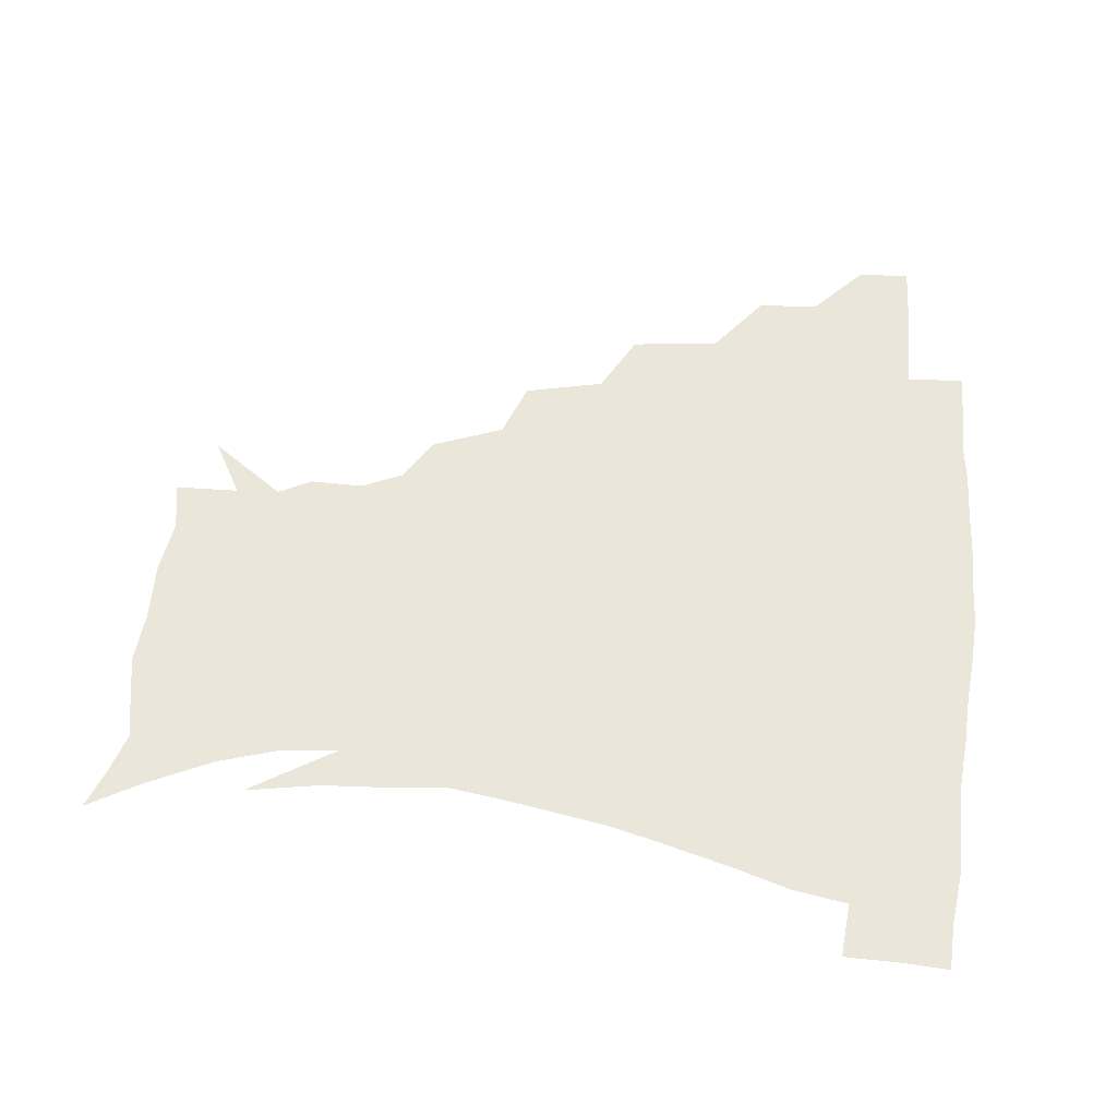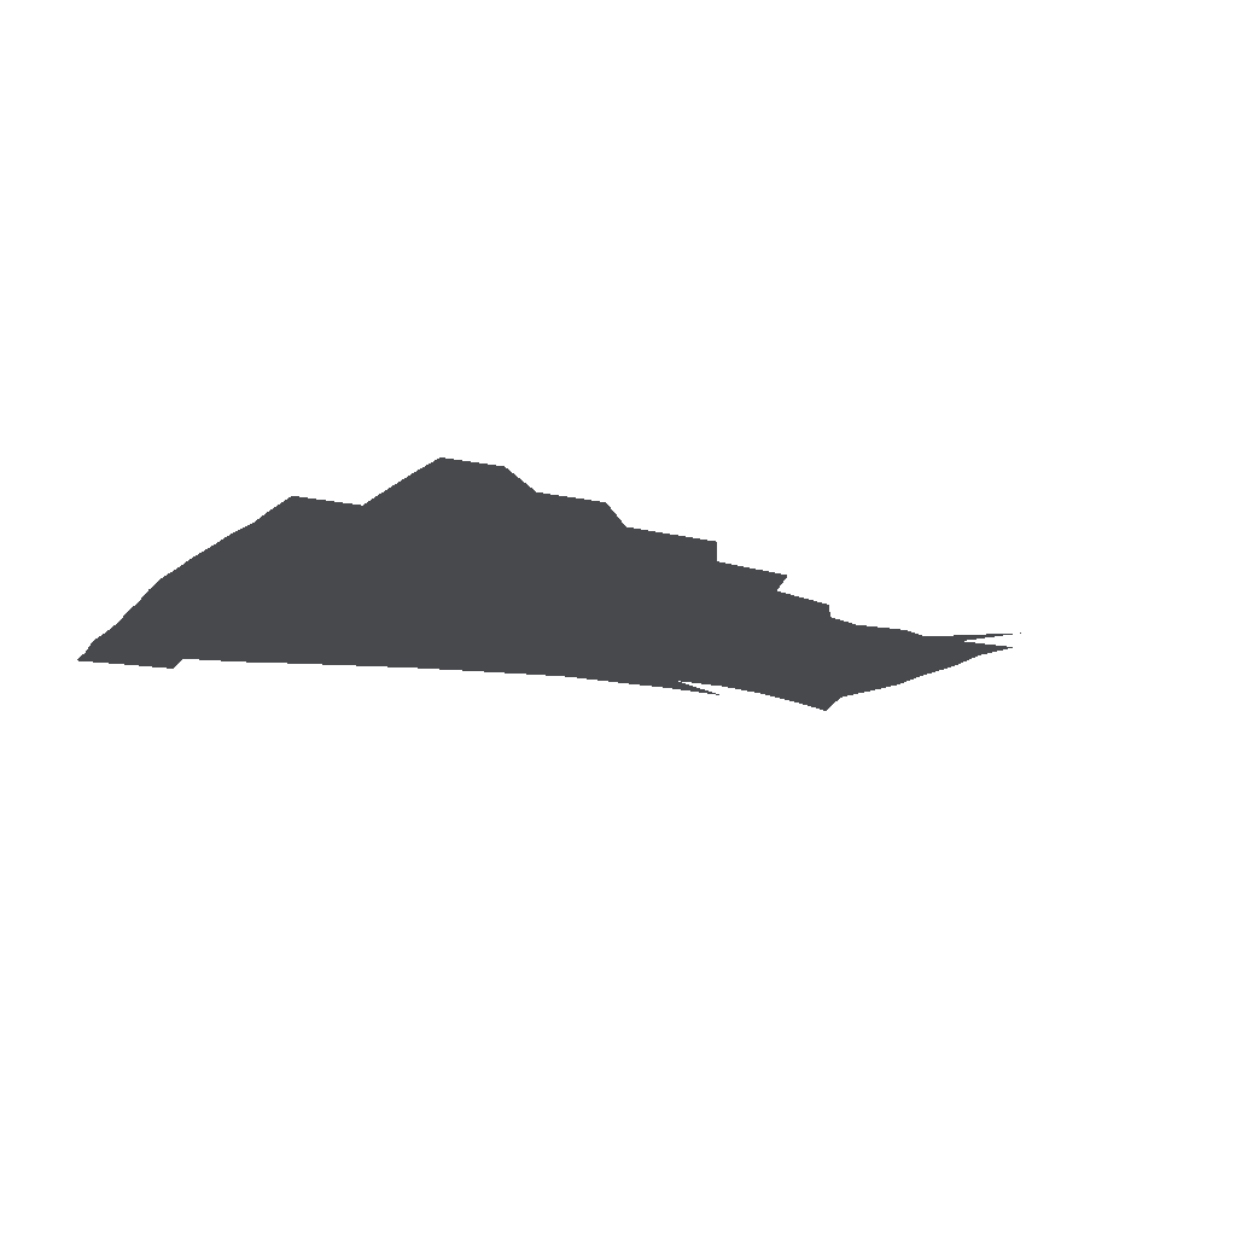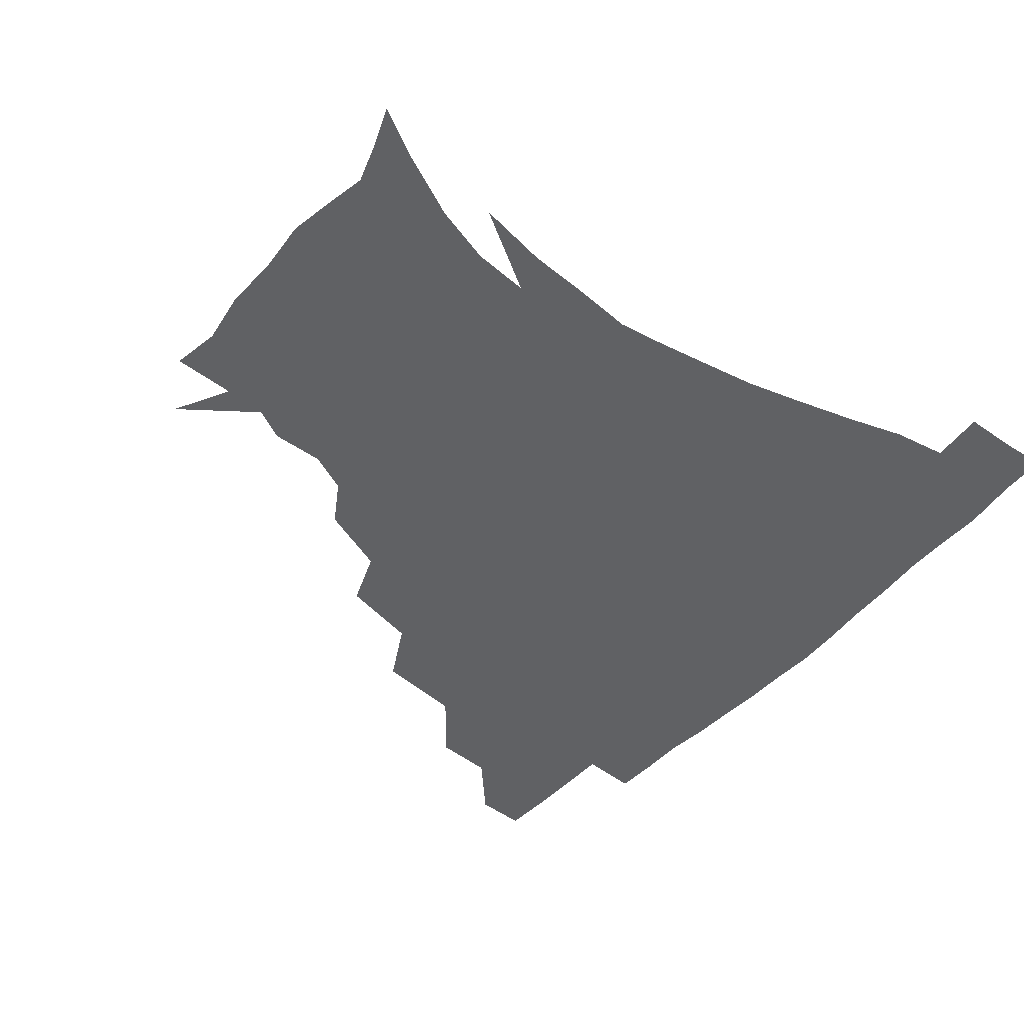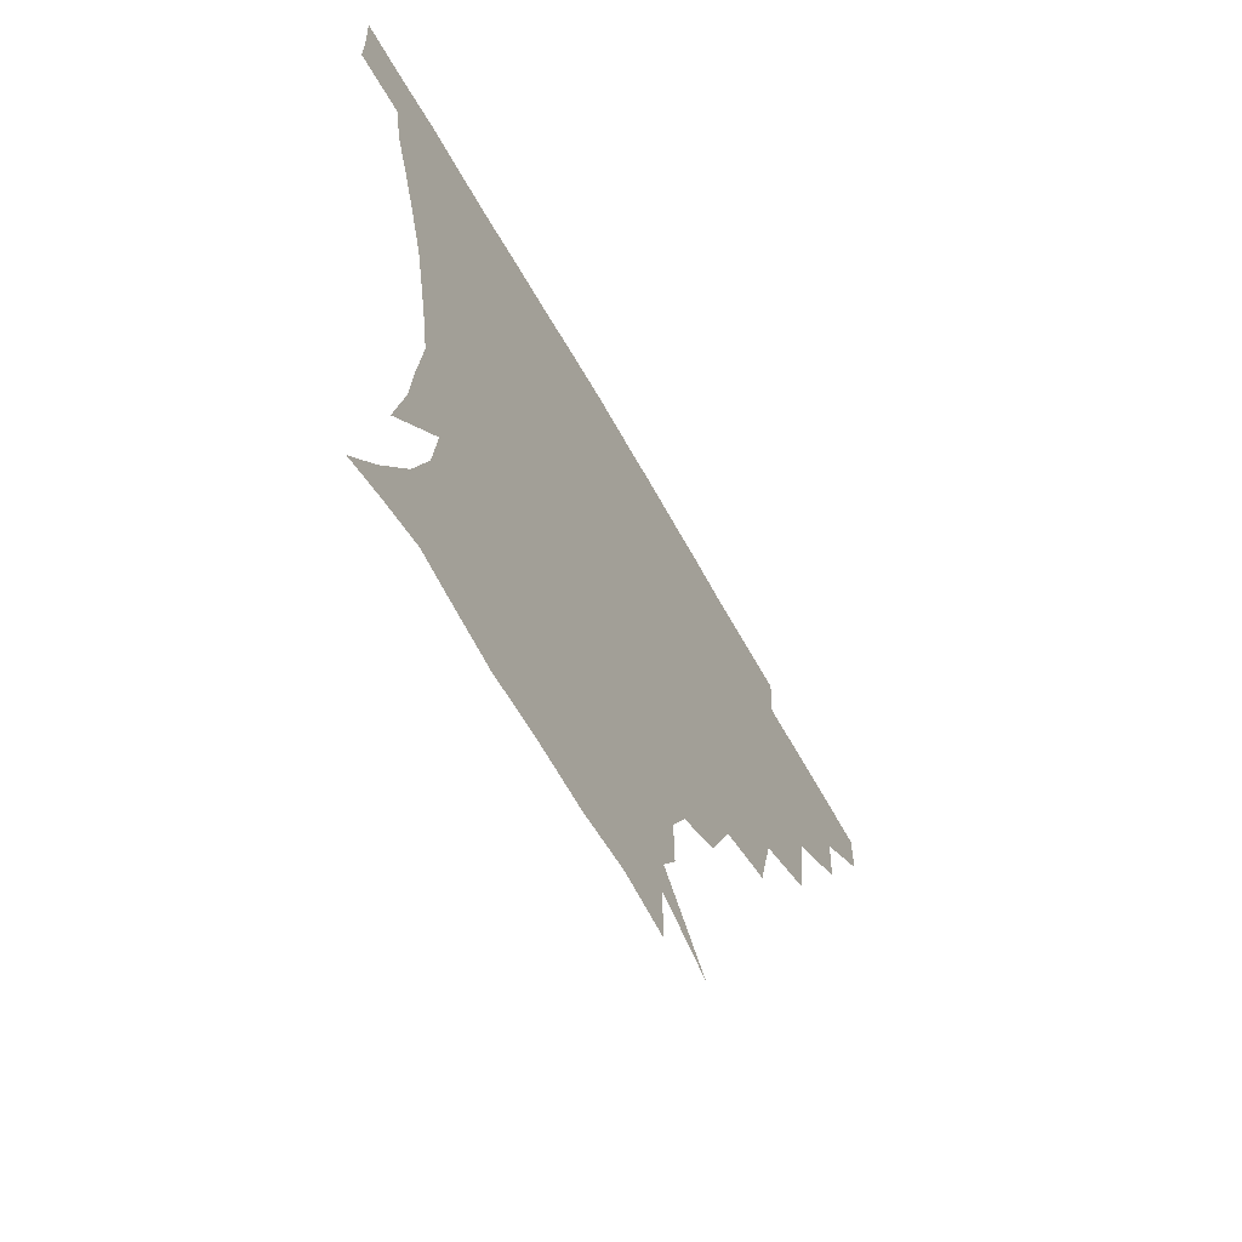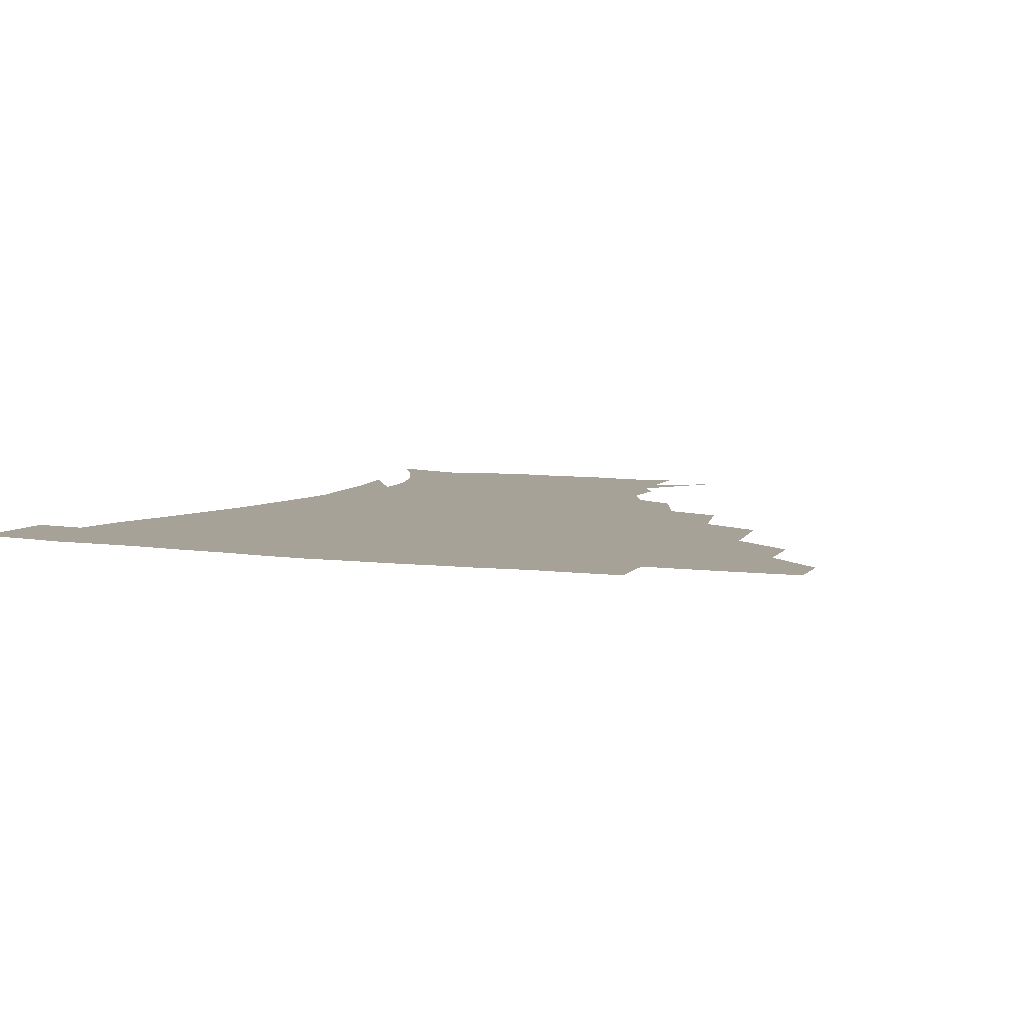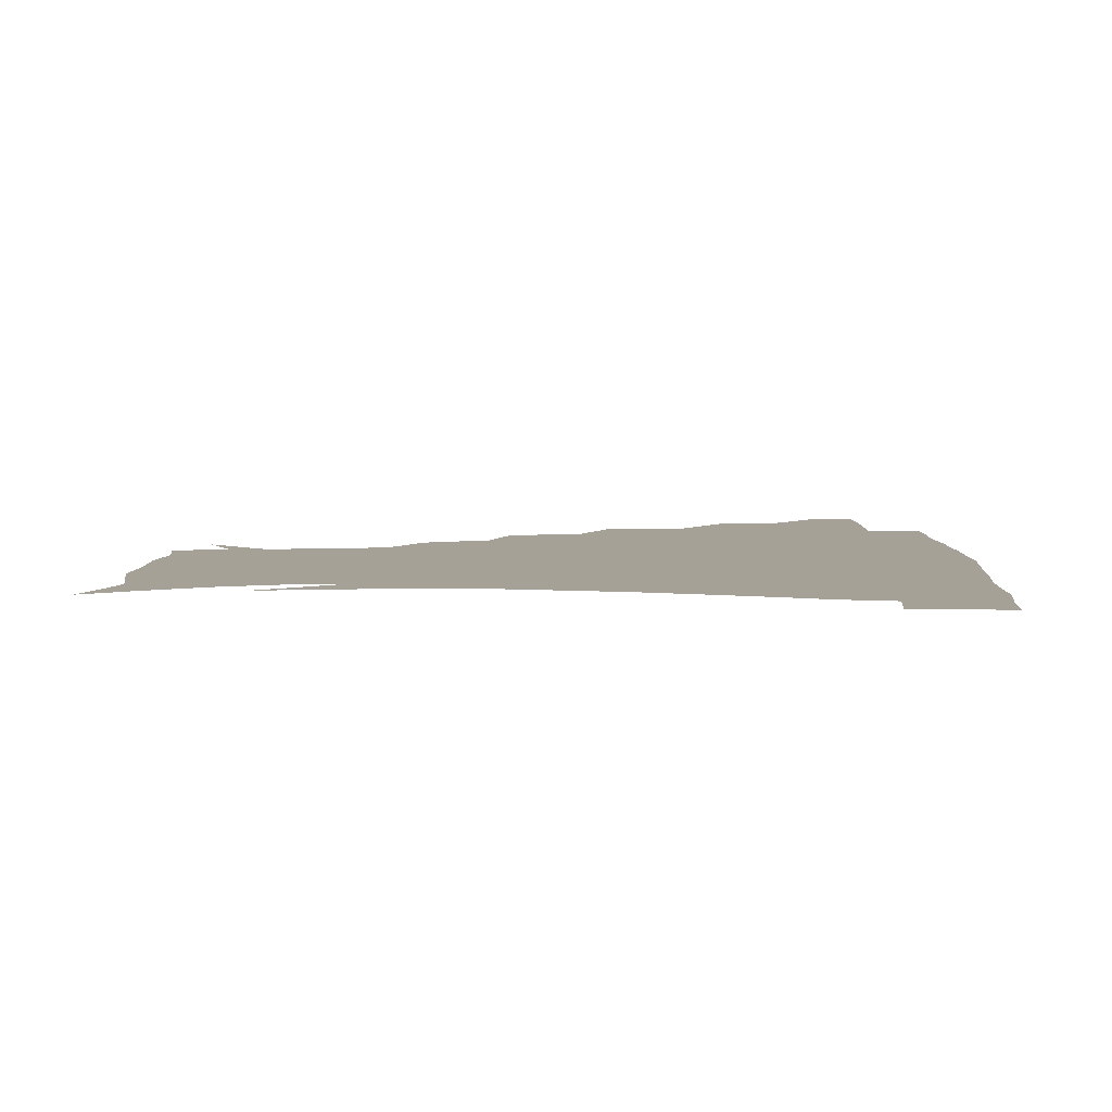
<metadata>
{"format":"obj","ext":"obj","renderer":"f3d","projection":"perspective","resolution":1024,"background":"white","views":[{"elev":54.8,"azim":95.3,"up":"+Z"},{"elev":-12.4,"azim":-116.6,"up":"+Z"},{"elev":-46.8,"azim":50.5,"up":"+Z"},{"elev":-67.1,"azim":119.6,"up":"+Y"},{"elev":6.6,"azim":-157.8,"up":"+Z"},{"elev":6.1,"azim":90.7,"up":"+Z"}]}
</metadata>
<code>
v 451.5 343.9 0
v 451.1 360.2 0
v 469.7 308.7 0
v 468.7 327.8 0
v 468.1 344.5 0
v 467.1 360.8 0
v 491.9 265.3 0
v 488.9 293.5 0
v 486.5 313.1 0
v 485 329.7 0
v 483.9 345.3 0
v 483.5 361 0
v 516.4 229.8 0
v 510.9 255 0
v 505.8 275.9 0
v 503.6 299.7 0
v 501.9 316.1 0
v 500.3 331 0
v 499.6 345.8 0
v 499 360.9 0
v 498.1 379.3 0
v 542.8 200.4 0
v 534.2 223 0
v 527 241 0
v 523.6 268.2 0
v 520.1 284.9 0
v 517.9 301.5 0
v 516.4 317.4 0
v 515.2 332.1 0
v 514.4 346.3 0
v 513.4 361 0
v 512.3 379.7 0
v 562.2 161.5 0
v 562.5 178.8 0
v 556.7 191.7 0
v 549 213.7 0
v 543.2 234.8 0
v 539.3 256.5 0
v 536.6 275 0
v 534.6 290.3 0
v 532.5 303.9 0
v 530.9 318.2 0
v 529.8 332.3 0
v 529.2 346.9 0
v 528.1 362.7 0
v 527 379.5 0
v 550 127.5 0
v 567.6 151.2 0
v 570.4 169.7 0
v 568.4 187.1 0
v 562.9 205 0
v 557.9 220.7 0
v 553.6 243 0
v 551.6 261.7 0
v 549.4 277.8 0
v 548 291.6 0
v 547.4 306.4 0
v 546.1 319.6 0
v 544.8 333.2 0
v 544.3 347.2 0
v 542.9 362.9 0
v 541.5 381 0
v 568.3 137.4 0
v 577.4 155.7 0
v 578.7 179.4 0
v 575.9 194.5 0
v 571.4 211.6 0
v 568.3 229.5 0
v 565.1 247.4 0
v 564.1 266.9 0
v 562.2 278.3 0
v 561.8 293.5 0
v 561.3 307.4 0
v 560.8 320.5 0
v 561.4 333.8 0
v 559 348.1 0
v 557.9 362.4 0
v 555.9 381.4 0
v 568.8 117.2 0
v 583.2 143.3 0
v 587.7 162.9 0
v 587.2 182.6 0
v 584.4 201.1 0
v 581.5 217.1 0
v 579.1 236.7 0
v 577.8 251.5 0
v 576.3 268.5 0
v 575.6 280.6 0
v 575.8 295.6 0
v 574.9 307.8 0
v 574.4 320.1 0
v 574.8 334.1 0
v 573.2 348.4 0
v 572.3 362.1 0
v 569.9 382.2 0
v 584.5 119.8 0
v 595.3 144.5 0
v 597.2 166.4 0
v 596.8 185 0
v 594 202.1 0
v 591.9 219.2 0
v 590.3 236.2 0
v 589.2 254.4 0
v 588.7 268.5 0
v 588.9 281.6 0
v 589 296.4 0
v 588.4 307.9 0
v 588.6 321 0
v 588.8 334.4 0
v 587.4 348.9 0
v 586.2 363.6 0
v 584 382.2 0
v 601.6 117.1 0
v 607.3 146 0
v 607.1 166.8 0
v 606.2 187.5 0
v 603.8 205.7 0
v 602.5 221.5 0
v 601.8 240.2 0
v 601.3 254.1 0
v 601.4 267.3 0
v 601.7 282.8 0
v 602 296.3 0
v 602.7 309.1 0
v 602.5 321.5 0
v 602.5 334.6 0
v 601.6 349.2 0
v 600.7 364.1 0
v 597.9 382.7 0
v 620.5 117.4 0
v 618.6 147.9 0
v 617.4 168 0
v 615.8 189.3 0
v 614.1 206.1 0
v 613.1 222.8 0
v 612.8 240 0
v 613.1 253.7 0
v 613.9 269.2 0
v 614.5 283.1 0
v 615.3 295.4 0
v 616.2 309.6 0
v 616.8 322.3 0
v 616.4 335.5 0
v 615.8 349.3 0
v 616 363.3 0
v 612.5 381.8 0
v 637.4 115.9 0
v 630 146.9 0
v 627.4 168.6 0
v 625.1 190.3 0
v 624.4 206.9 0
v 623.7 222.5 0
v 623.7 238.7 0
v 624.9 252.1 0
v 625.9 267.4 0
v 626.8 281.1 0
v 628.3 294.8 0
v 629.4 308.4 0
v 630.7 322.3 0
v 631.6 335 0
v 631.6 348.2 0
v 632 361.4 0
v 627.8 380.2 0
v 652.7 118.4 0
v 641.6 145.7 0
v 637 168.2 0
v 634.8 188.5 0
v 634.4 205.4 0
v 634.3 220.3 0
v 634.7 234.9 0
v 635.8 250 0
v 637.3 266.7 0
v 638.9 279.5 0
v 640.8 295.3 0
v 642.7 308.4 0
v 644.2 321.7 0
v 645.5 334.6 0
v 646.6 347.7 0
v 646 361.5 0
v 642.8 379.3 0
v 665.2 120.8 0
v 654.1 142.2 0
v 647.2 165.1 0
v 644.6 184.6 0
v 644.2 201.5 0
v 644.4 216.5 0
v 645.1 231.2 0
v 646.2 246.3 0
v 647.8 264.1 0
v 650.3 278.9 0
v 652.7 292.4 0
v 655.2 307.6 0
v 657.5 320.7 0
v 659.4 334 0
v 661 347.3 0
v 660.3 361.5 0
v 658.5 377.7 0
v 678.4 116.5 0
v 667.7 136.1 0
v 658.7 158.8 0
v 655.4 176.7 0
v 654.4 194.7 0
v 654.2 210.6 0
v 654.6 226.6 0
v 655.8 242.6 0
v 657.8 259 0
v 660.6 274.9 0
v 663.9 292.3 0
v 667.3 304.5 0
v 670.4 319.2 0
v 672.7 332.6 0
v 675 346.7 0
v 674.3 362.4 0
v 673.5 377.3 0
v 691.1 111.5 0
v 681.8 128.2 0
v 672.1 148.8 0
v 666.4 167.8 0
v 664.8 186 0
v 663.9 203.1 0
v 663.7 219.7 0
v 665.1 233.9 0
v 667.2 250.9 0
v 670 268.3 0
v 673.5 286 0
v 678.3 299.2 0
v 682.7 316.6 0
v 686.2 331.2 0
v 688.3 345.9 0
v 688.8 361.5 0
v 688 377.4 0
v 681.2 159.1 0
v 677.3 182.4 0
v 676.4 199.5 0
v 674.6 221.3 0
v 676.8 236.1 0
v 679.7 252.8 0
v 683.2 271.6 0
v 688.1 289.5 0
v 693.9 309.6 0
v 699.5 326.8 0
v 702.6 344.2 0
v 704.7 359.9 0
v 706.3 374.9 0
v 719.8 342.5 0
v 720.1 359 0
v 721.1 374.1 0
f 4 5 1
f 1 5 2
f 5 6 2
f 8 9 3
f 3 9 4
f 9 10 4
f 4 10 5
f 10 11 5
f 5 11 6
f 11 12 6
f 14 15 7
f 7 15 8
f 15 16 8
f 8 16 9
f 16 17 9
f 9 17 10
f 17 18 10
f 10 18 11
f 18 19 11
f 11 19 12
f 19 20 12
f 23 24 13
f 13 24 14
f 24 25 14
f 14 25 15
f 25 26 15
f 15 26 16
f 26 27 16
f 16 27 17
f 27 28 17
f 17 28 18
f 28 29 18
f 18 29 19
f 29 30 19
f 19 30 20
f 30 31 20
f 20 31 21
f 31 32 21
f 35 36 22
f 22 36 23
f 36 37 23
f 23 37 24
f 37 38 24
f 24 38 25
f 38 39 25
f 25 39 26
f 39 40 26
f 26 40 27
f 40 41 27
f 27 41 28
f 41 42 28
f 28 42 29
f 42 43 29
f 29 43 30
f 43 44 30
f 30 44 31
f 44 45 31
f 31 45 32
f 45 46 32
f 48 49 33
f 33 49 34
f 49 50 34
f 34 50 35
f 50 51 35
f 35 51 36
f 51 52 36
f 36 52 37
f 52 53 37
f 37 53 38
f 53 54 38
f 38 54 39
f 54 55 39
f 39 55 40
f 55 56 40
f 40 56 41
f 56 57 41
f 41 57 42
f 57 58 42
f 42 58 43
f 58 59 43
f 43 59 44
f 59 60 44
f 44 60 45
f 60 61 45
f 45 61 46
f 61 62 46
f 47 63 48
f 63 64 48
f 48 64 49
f 64 65 49
f 49 65 50
f 65 66 50
f 50 66 51
f 66 67 51
f 51 67 52
f 67 68 52
f 52 68 53
f 68 69 53
f 53 69 54
f 69 70 54
f 54 70 55
f 70 71 55
f 55 71 56
f 71 72 56
f 56 72 57
f 72 73 57
f 57 73 58
f 73 74 58
f 58 74 59
f 74 75 59
f 59 75 60
f 75 76 60
f 60 76 61
f 76 77 61
f 61 77 62
f 77 78 62
f 79 80 63
f 63 80 64
f 80 81 64
f 64 81 65
f 81 82 65
f 65 82 66
f 82 83 66
f 66 83 67
f 83 84 67
f 67 84 68
f 84 85 68
f 68 85 69
f 85 86 69
f 69 86 70
f 86 87 70
f 70 87 71
f 87 88 71
f 71 88 72
f 88 89 72
f 72 89 73
f 89 90 73
f 73 90 74
f 90 91 74
f 74 91 75
f 91 92 75
f 75 92 76
f 92 93 76
f 76 93 77
f 93 94 77
f 77 94 78
f 94 95 78
f 79 96 80
f 96 97 80
f 80 97 81
f 97 98 81
f 81 98 82
f 98 99 82
f 82 99 83
f 99 100 83
f 83 100 84
f 100 101 84
f 84 101 85
f 101 102 85
f 85 102 86
f 102 103 86
f 86 103 87
f 103 104 87
f 87 104 88
f 104 105 88
f 88 105 89
f 105 106 89
f 89 106 90
f 106 107 90
f 90 107 91
f 107 108 91
f 91 108 92
f 108 109 92
f 92 109 93
f 109 110 93
f 93 110 94
f 110 111 94
f 94 111 95
f 111 112 95
f 96 113 97
f 113 114 97
f 97 114 98
f 114 115 98
f 98 115 99
f 115 116 99
f 99 116 100
f 116 117 100
f 100 117 101
f 117 118 101
f 101 118 102
f 118 119 102
f 102 119 103
f 119 120 103
f 103 120 104
f 120 121 104
f 104 121 105
f 121 122 105
f 105 122 106
f 122 123 106
f 106 123 107
f 123 124 107
f 107 124 108
f 124 125 108
f 108 125 109
f 125 126 109
f 109 126 110
f 126 127 110
f 110 127 111
f 127 128 111
f 111 128 112
f 128 129 112
f 113 130 114
f 130 131 114
f 114 131 115
f 131 132 115
f 115 132 116
f 132 133 116
f 116 133 117
f 133 134 117
f 117 134 118
f 134 135 118
f 118 135 119
f 135 136 119
f 119 136 120
f 136 137 120
f 120 137 121
f 137 138 121
f 121 138 122
f 138 139 122
f 122 139 123
f 139 140 123
f 123 140 124
f 140 141 124
f 124 141 125
f 141 142 125
f 125 142 126
f 142 143 126
f 126 143 127
f 143 144 127
f 127 144 128
f 144 145 128
f 128 145 129
f 145 146 129
f 130 147 131
f 147 148 131
f 131 148 132
f 148 149 132
f 132 149 133
f 149 150 133
f 133 150 134
f 150 151 134
f 134 151 135
f 151 152 135
f 135 152 136
f 152 153 136
f 136 153 137
f 153 154 137
f 137 154 138
f 154 155 138
f 138 155 139
f 155 156 139
f 139 156 140
f 156 157 140
f 140 157 141
f 157 158 141
f 141 158 142
f 158 159 142
f 142 159 143
f 159 160 143
f 143 160 144
f 160 161 144
f 144 161 145
f 161 162 145
f 145 162 146
f 162 163 146
f 147 164 148
f 164 165 148
f 148 165 149
f 165 166 149
f 149 166 150
f 166 167 150
f 150 167 151
f 167 168 151
f 151 168 152
f 168 169 152
f 152 169 153
f 169 170 153
f 153 170 154
f 170 171 154
f 154 171 155
f 171 172 155
f 155 172 156
f 172 173 156
f 156 173 157
f 173 174 157
f 157 174 158
f 174 175 158
f 158 175 159
f 175 176 159
f 159 176 160
f 176 177 160
f 160 177 161
f 177 178 161
f 161 178 162
f 178 179 162
f 162 179 163
f 179 180 163
f 164 181 165
f 181 182 165
f 165 182 166
f 182 183 166
f 166 183 167
f 183 184 167
f 167 184 168
f 184 185 168
f 168 185 169
f 185 186 169
f 169 186 170
f 186 187 170
f 170 187 171
f 187 188 171
f 171 188 172
f 188 189 172
f 172 189 173
f 189 190 173
f 173 190 174
f 190 191 174
f 174 191 175
f 191 192 175
f 175 192 176
f 192 193 176
f 176 193 177
f 193 194 177
f 177 194 178
f 194 195 178
f 178 195 179
f 195 196 179
f 179 196 180
f 196 197 180
f 181 198 182
f 198 199 182
f 182 199 183
f 199 200 183
f 183 200 184
f 200 201 184
f 184 201 185
f 201 202 185
f 185 202 186
f 202 203 186
f 186 203 187
f 203 204 187
f 187 204 188
f 204 205 188
f 188 205 189
f 205 206 189
f 189 206 190
f 206 207 190
f 190 207 191
f 207 208 191
f 191 208 192
f 208 209 192
f 192 209 193
f 209 210 193
f 193 210 194
f 210 211 194
f 194 211 195
f 211 212 195
f 195 212 196
f 212 213 196
f 196 213 197
f 213 214 197
f 198 215 199
f 215 216 199
f 199 216 200
f 216 217 200
f 200 217 201
f 217 218 201
f 201 218 202
f 218 219 202
f 202 219 203
f 219 220 203
f 203 220 204
f 220 221 204
f 204 221 205
f 221 222 205
f 205 222 206
f 222 223 206
f 206 223 207
f 223 224 207
f 207 224 208
f 224 225 208
f 208 225 209
f 225 226 209
f 209 226 210
f 226 227 210
f 210 227 211
f 227 228 211
f 211 228 212
f 228 229 212
f 212 229 213
f 229 230 213
f 213 230 214
f 230 231 214
f 219 232 220
f 232 233 220
f 220 233 221
f 233 234 221
f 221 234 222
f 234 235 222
f 222 235 223
f 235 236 223
f 223 236 224
f 236 237 224
f 224 237 225
f 237 238 225
f 225 238 226
f 238 239 226
f 226 239 227
f 239 240 227
f 227 240 228
f 240 241 228
f 228 241 229
f 241 242 229
f 229 242 230
f 242 243 230
f 230 243 231
f 243 244 231
f 242 245 243
f 245 246 243
f 243 246 244
f 246 247 244

</code>
